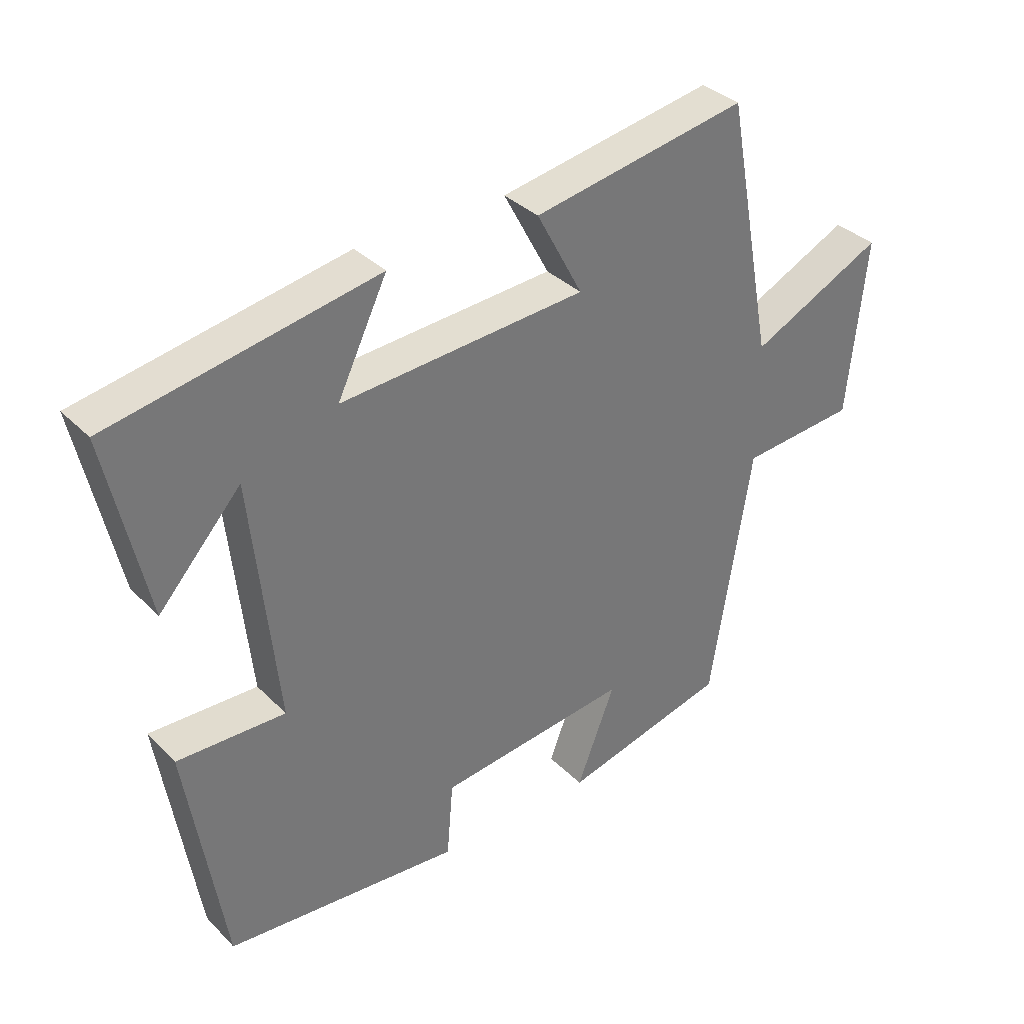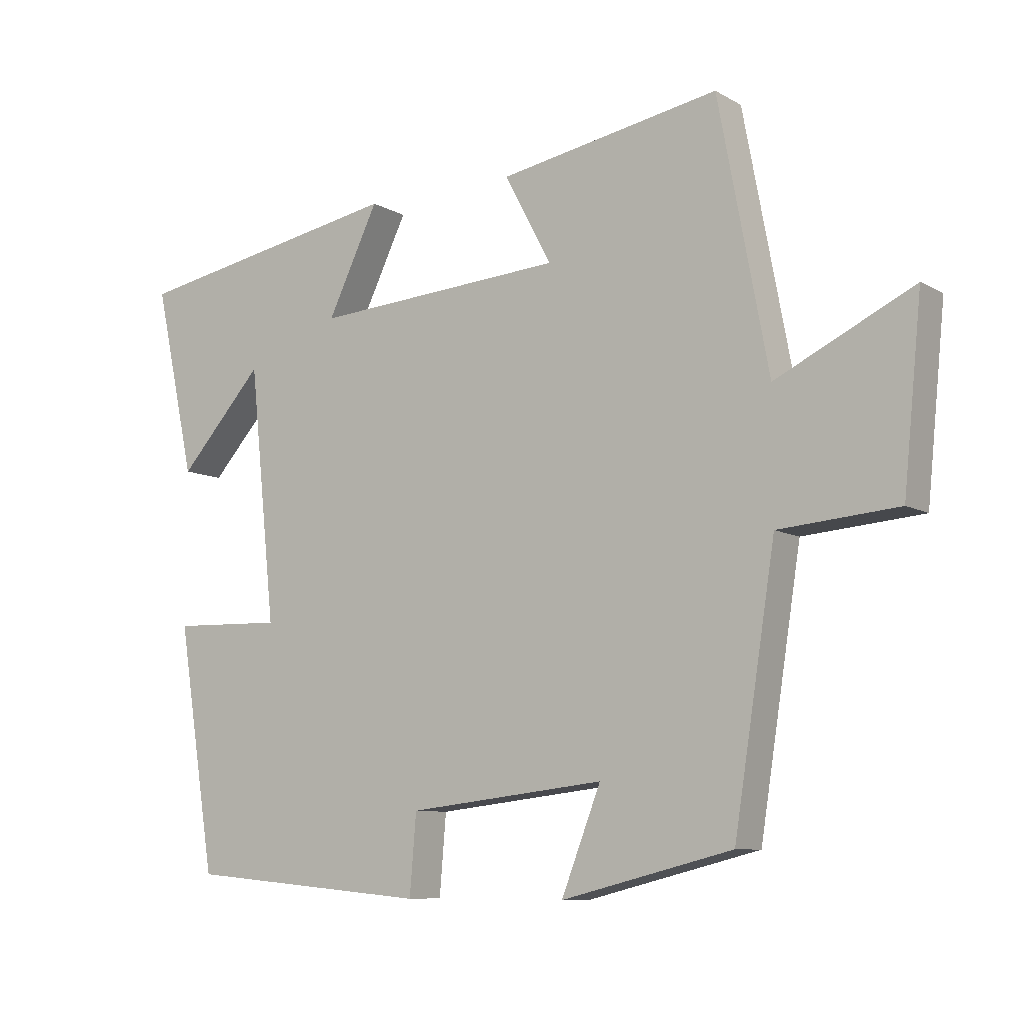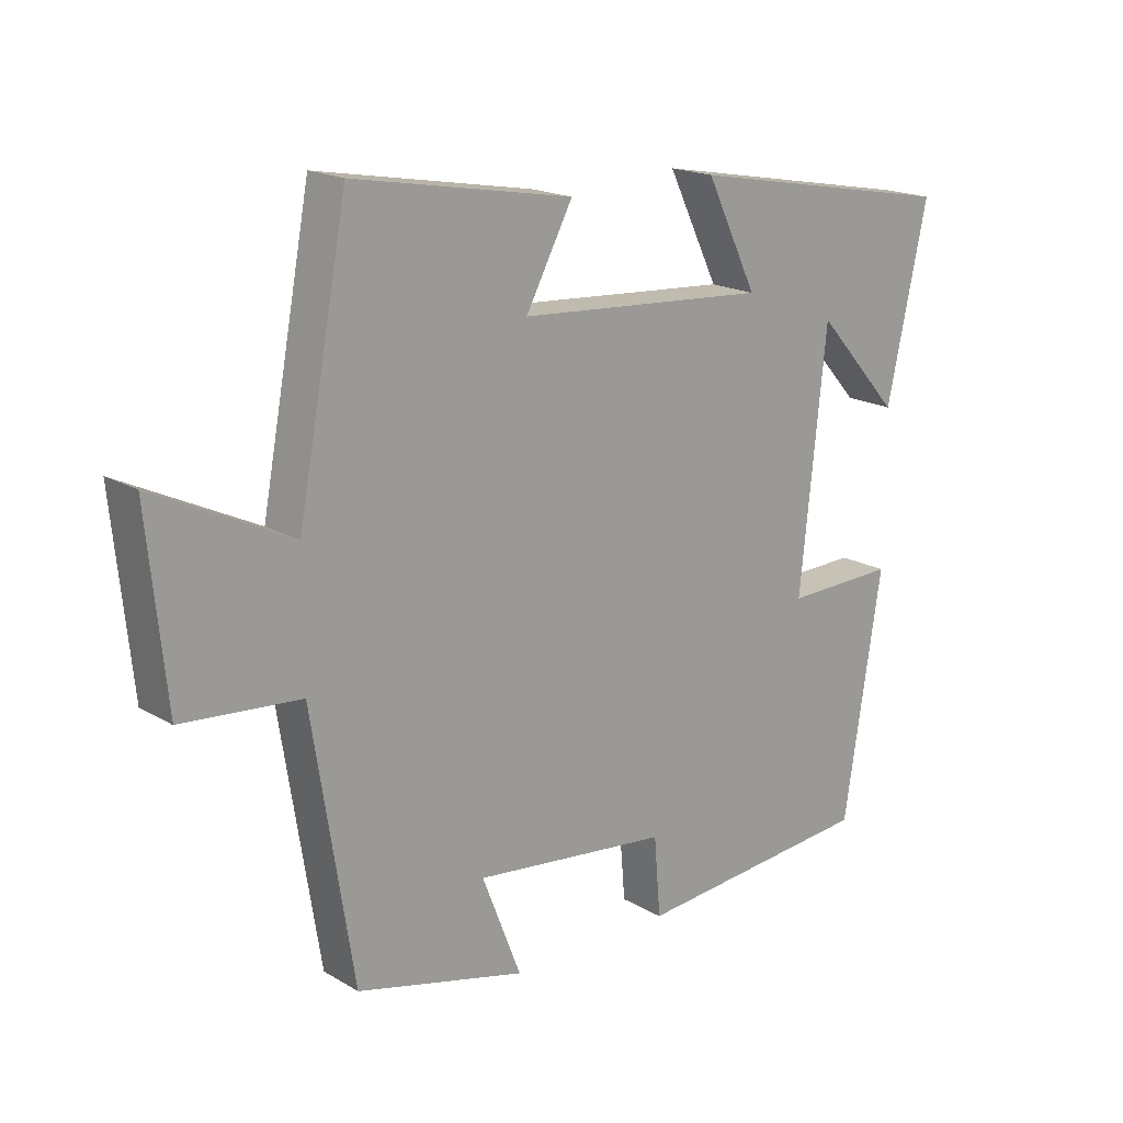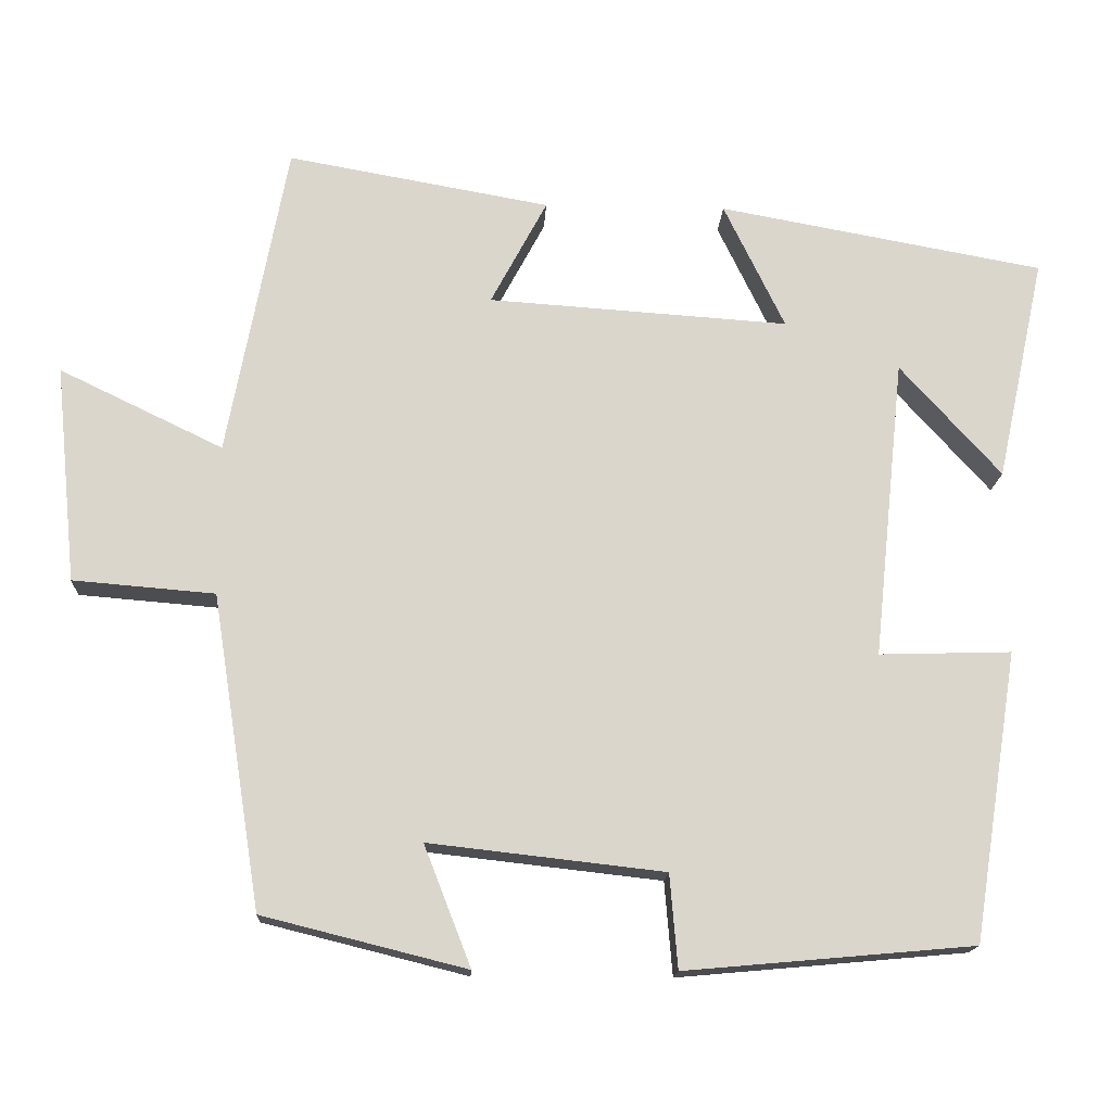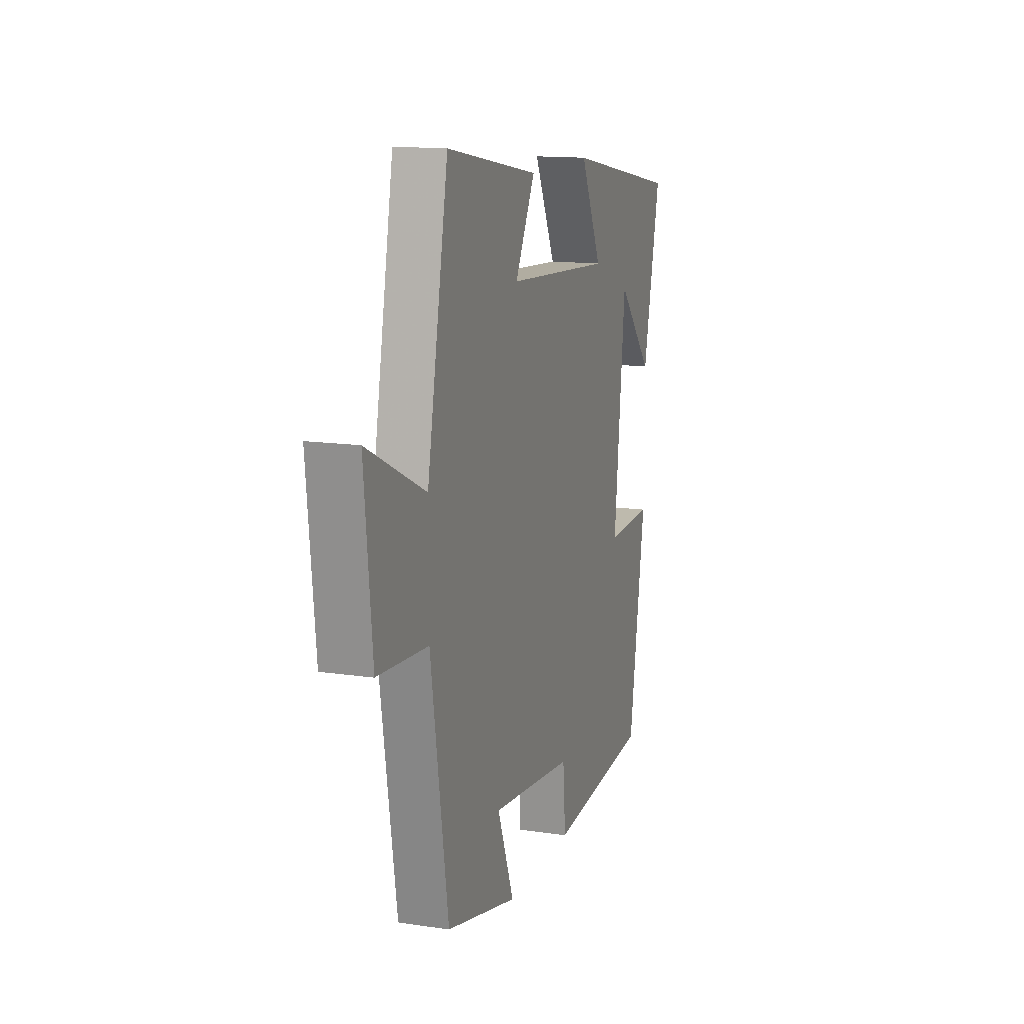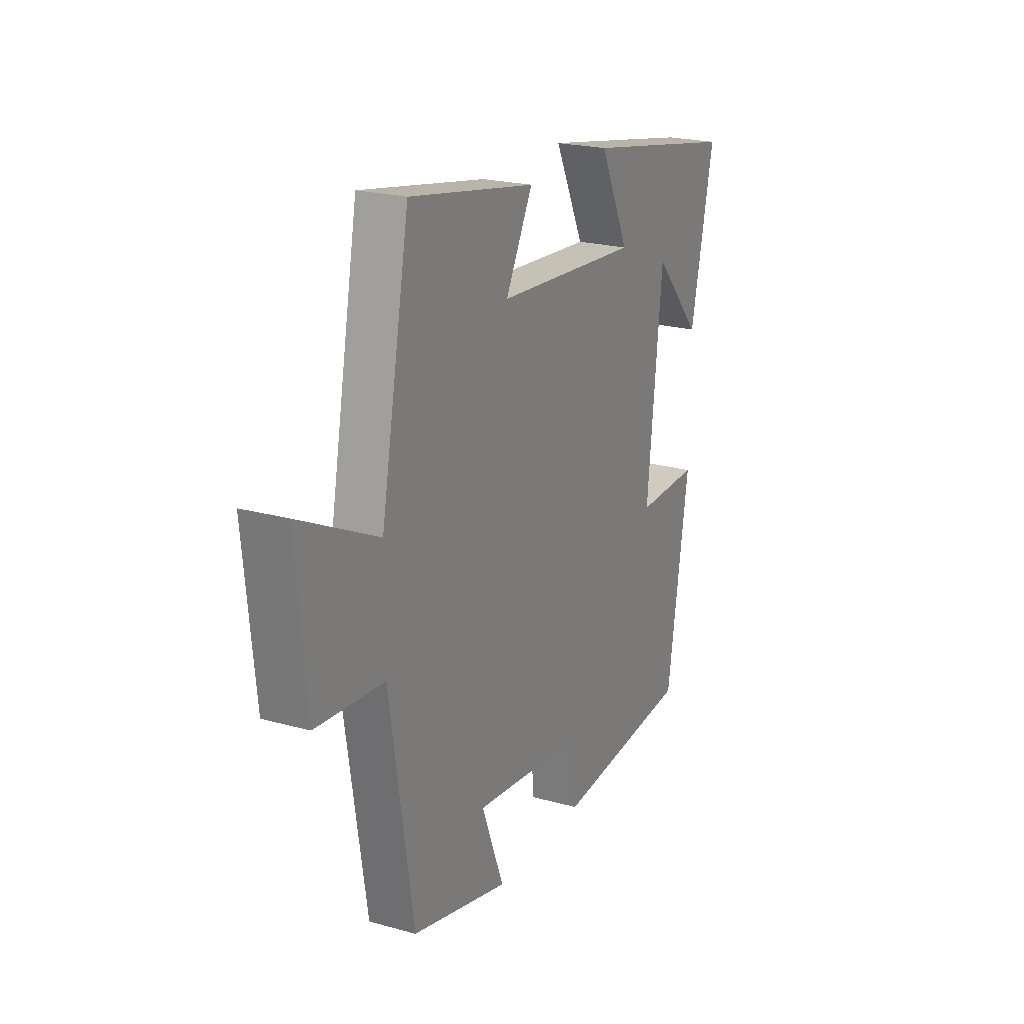
<metadata>
{"format":"obj","ext":"obj","renderer":"f3d","projection":"perspective","resolution":1024,"background":"white","views":[{"elev":34.9,"azim":-37.6,"up":"+Z"},{"elev":-8.8,"azim":34.4,"up":"+Z"},{"elev":18.2,"azim":138.4,"up":"+Z"},{"elev":-16.0,"azim":177.2,"up":"+Z"},{"elev":13.9,"azim":108.3,"up":"+Z"},{"elev":21.9,"azim":116.0,"up":"+Z"}]}
</metadata>
<code>
v -0.562 0.07 0.424
v -0.146 0.07 0.5
v -0.224 0.07 0.339
v 0.16 0.07 0.365
v 0.088 0.07 0.5
v 0.424 0.07 0.56
v 0.5 0.07 0.157
v 0.709 0.07 0.258
v 0.681 0.07 -0.02
v 0.5 0.07 -0.035
v 0.437 0.07 -0.435
v 0.177 0.07 -0.5
v 0.237 0.07 -0.346
v -0.063 0.07 -0.38
v -0.073 0.07 -0.5
v -0.442 0.07 -0.467
v -0.5 0.07 -0.098
v -0.331 0.07 -0.103
v -0.371 0.07 0.281
v -0.5 0.07 0.138
v -0.562 0 0.424
v -0.146 0 0.5
v -0.224 0 0.339
v 0.16 0 0.365
v 0.088 0 0.5
v 0.424 0 0.56
v 0.5 0 0.157
v 0.709 0 0.258
v 0.681 0 -0.02
v 0.5 0 -0.035
v 0.437 0 -0.435
v 0.177 0 -0.5
v 0.237 0 -0.346
v -0.063 0 -0.38
v -0.073 0 -0.5
v -0.442 0 -0.467
v -0.5 0 -0.098
v -0.331 0 -0.103
v -0.371 0 0.281
v -0.5 0 0.138
f 19 20 1
f 15 16 17 18
f 14 15 18 19
f 13 14 19
f 10 11 12 13
f 10 13 19
f 7 8 9 10
f 4 5 6 7
f 3 4 7 10
f 19 1 2 3
f 3 10 19
f 21 40 39
f 38 37 36 35
f 39 38 35 34
f 39 34 33
f 33 32 31 30
f 39 33 30
f 30 29 28 27
f 27 26 25 24
f 30 27 24 23
f 23 22 21 39
f 39 30 23
f 1 21 22 2
f 2 22 23 3
f 3 23 24 4
f 4 24 25 5
f 5 25 26 6
f 6 26 27 7
f 7 27 28 8
f 8 28 29 9
f 9 29 30 10
f 10 30 31 11
f 11 31 32 12
f 12 32 33 13
f 13 33 34 14
f 14 34 35 15
f 15 35 36 16
f 16 36 37 17
f 17 37 38 18
f 18 38 39 19
f 19 39 40 20
f 20 40 21 1

</code>
